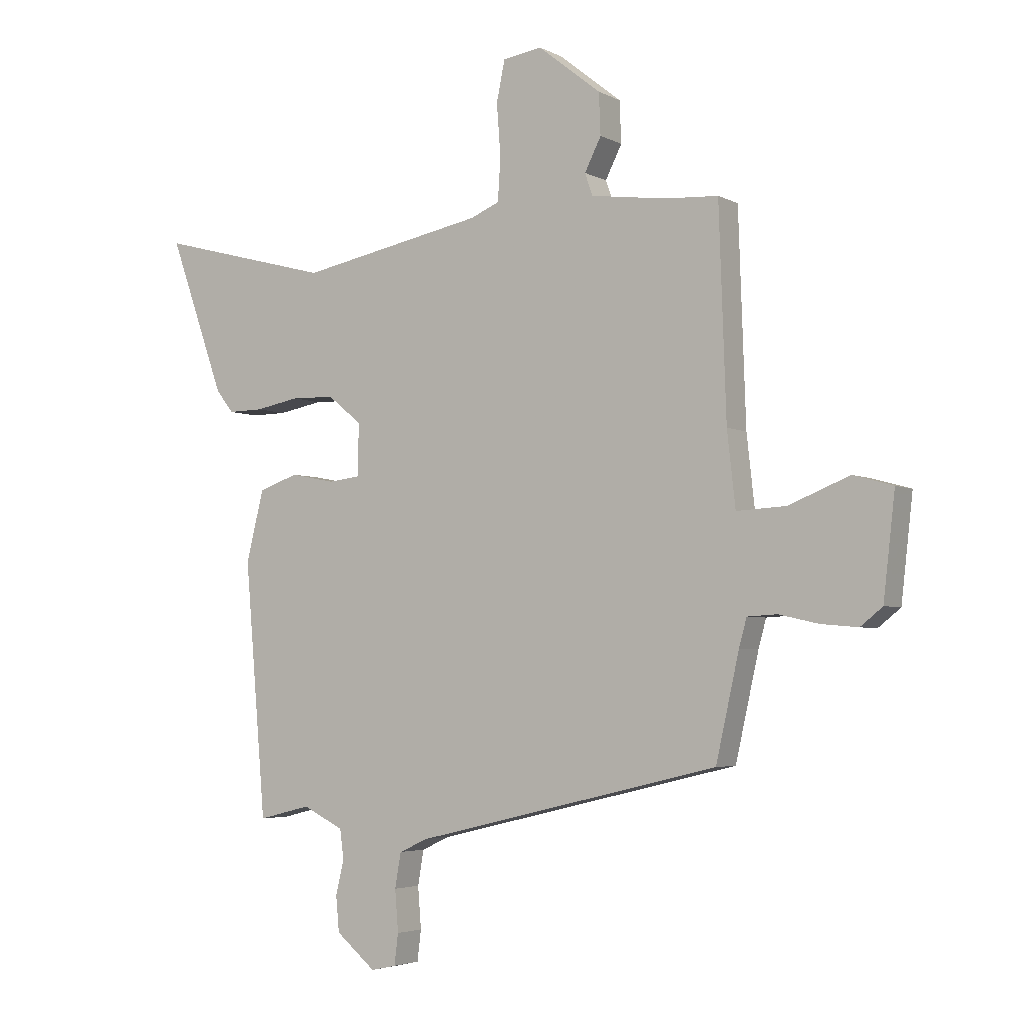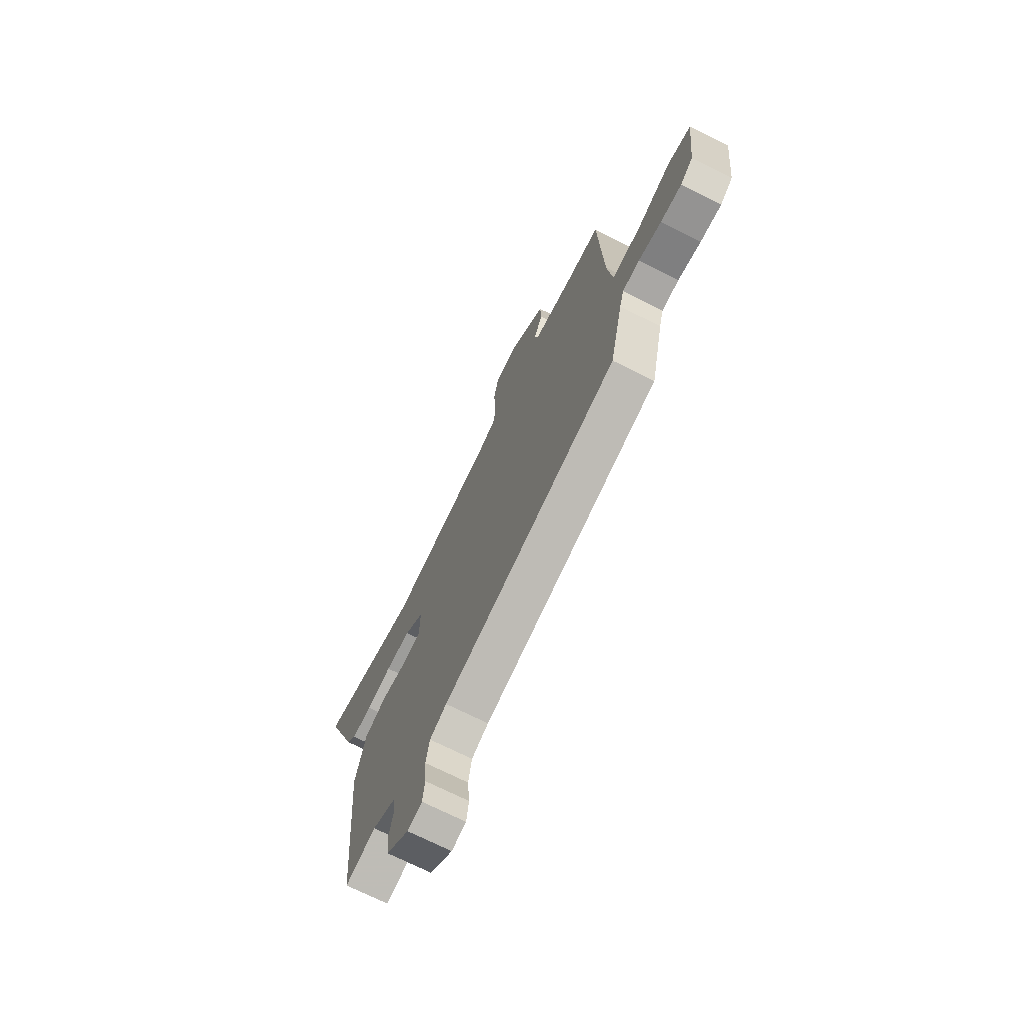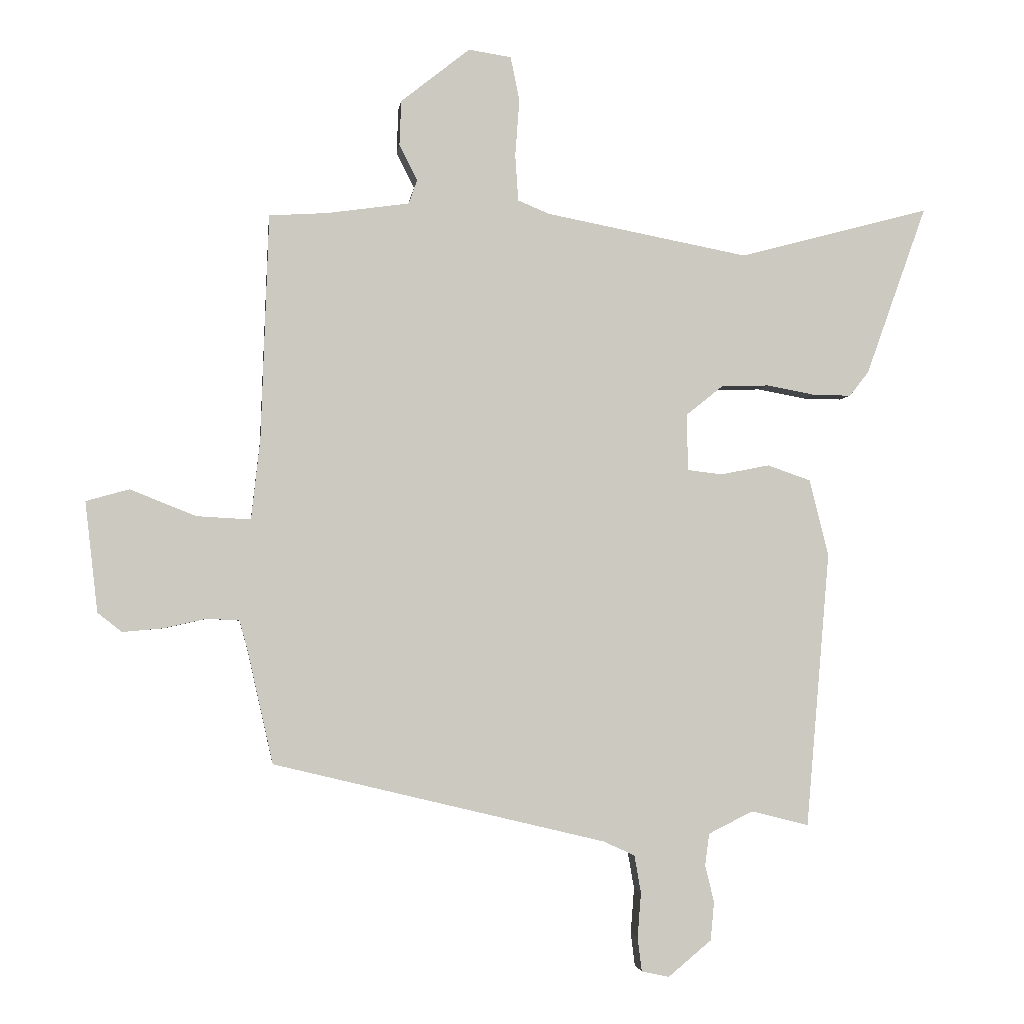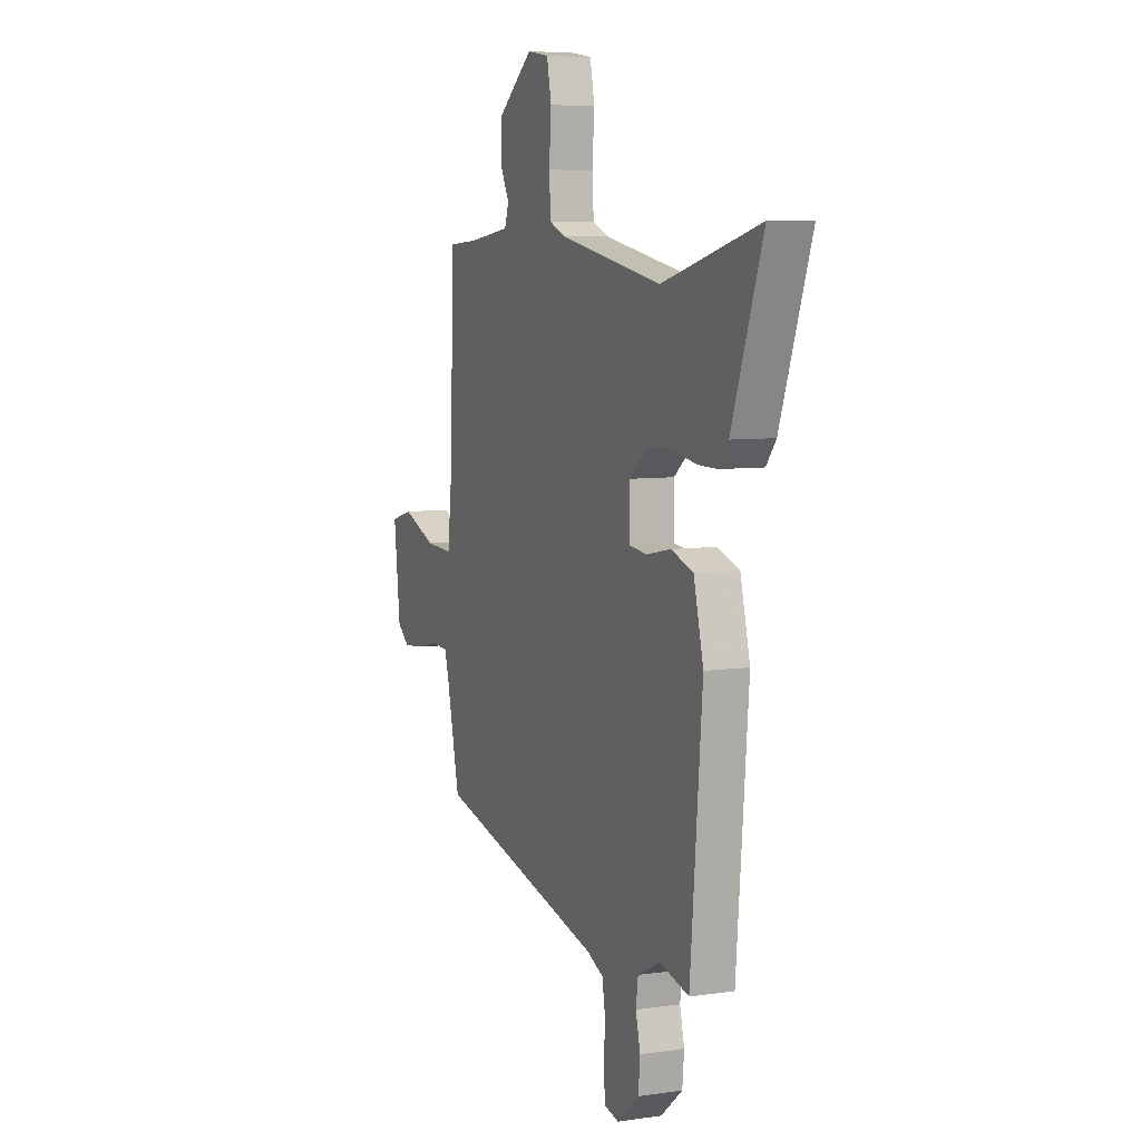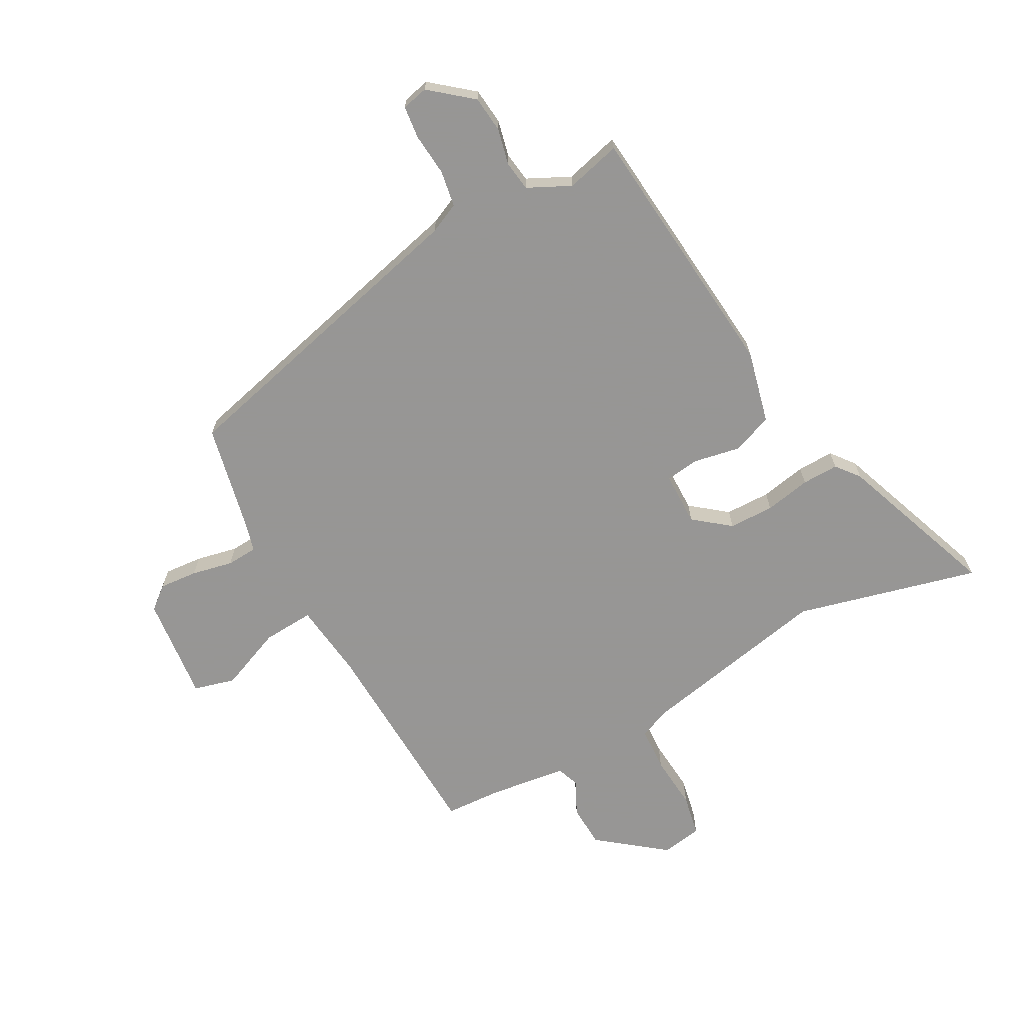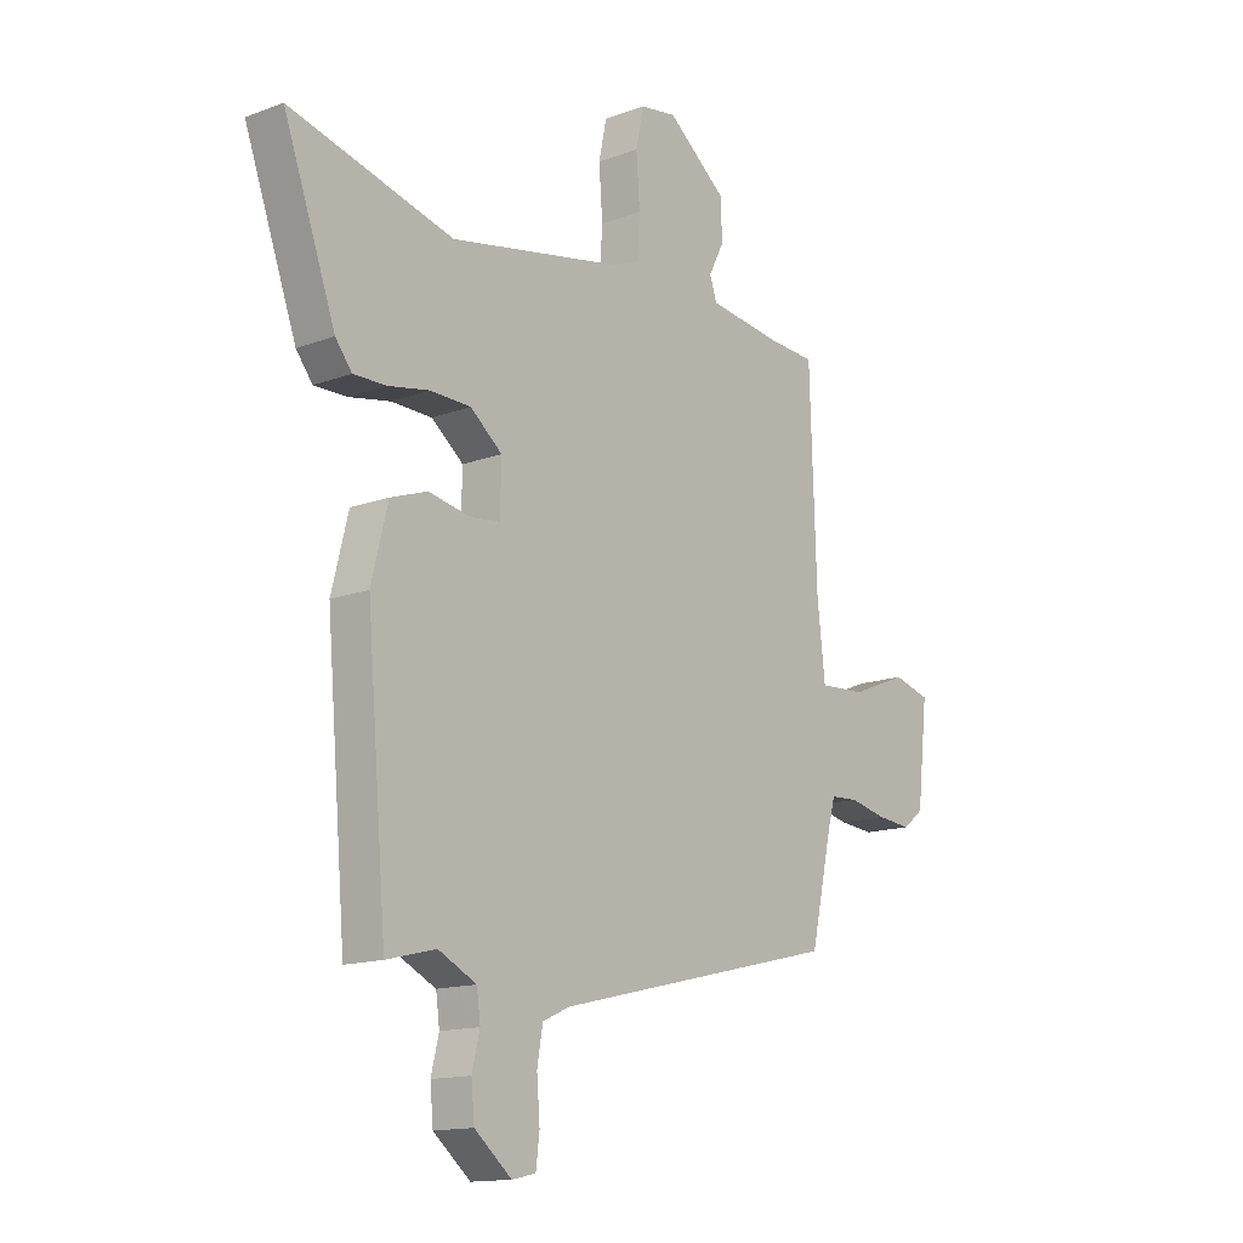
<metadata>
{"format":"obj","ext":"obj","renderer":"f3d","projection":"perspective","resolution":1024,"background":"white","views":[{"elev":-3.9,"azim":32.0,"up":"+Z"},{"elev":-71.7,"azim":63.4,"up":"+Z"},{"elev":-2.7,"azim":173.3,"up":"+Z"},{"elev":7.0,"azim":-112.9,"up":"+Z"},{"elev":-67.8,"azim":-150.9,"up":"+Y"},{"elev":-14.4,"azim":-50.8,"up":"+Z"}]}
</metadata>
<code>
v 0.477 0.07 0.509
v 0.49 0.07 0.133
v 0.505 0.07 -0.001
v 0.595 0.07 0.004
v 0.705 0.07 0.048
v 0.777 0.07 0.028
v 0.756 0.07 -0.156
v 0.716 0.07 -0.188
v 0.649 0.07 -0.182
v 0.577 0.07 -0.166
v 0.523 0.07 -0.169
v 0.509 0.07 -0.22
v 0.467 0.07 -0.407
v -0.087 0.07 -0.54
v -0.14 0.07 -0.564
v -0.151 0.07 -0.627
v -0.145 0.07 -0.702
v -0.152 0.07 -0.758
v -0.198 0.07 -0.768
v -0.27 0.07 -0.708
v -0.276 0.07 -0.644
v -0.261 0.07 -0.582
v -0.268 0.07 -0.529
v -0.342 0.07 -0.492
v -0.438 0.07 -0.516
v -0.477 0.07 -0.057
v -0.445 0.07 0.071
v -0.373 0.07 0.096
v -0.292 0.07 0.08
v -0.234 0.07 0.087
v -0.232 0.07 0.181
v -0.294 0.07 0.231
v -0.373 0.07 0.233
v -0.453 0.07 0.218
v -0.517 0.07 0.217
v -0.549 0.07 0.258
v -0.65 0.07 0.54
v -0.332 0.07 0.456
v 0.004 0.07 0.521
v 0.057 0.07 0.543
v 0.062 0.07 0.62
v 0.055 0.07 0.715
v 0.07 0.07 0.788
v 0.141 0.07 0.799
v 0.256 0.07 0.708
v 0.259 0.07 0.633
v 0.229 0.07 0.574
v 0.243 0.07 0.534
v 0.38 0.07 0.515
v 0.477 0 0.509
v 0.49 0 0.133
v 0.505 0 -0.001
v 0.595 0 0.004
v 0.705 0 0.048
v 0.777 0 0.028
v 0.756 0 -0.156
v 0.716 0 -0.188
v 0.649 0 -0.182
v 0.577 0 -0.166
v 0.523 0 -0.169
v 0.509 0 -0.22
v 0.467 0 -0.407
v -0.087 0 -0.54
v -0.14 0 -0.564
v -0.151 0 -0.627
v -0.145 0 -0.702
v -0.152 0 -0.758
v -0.198 0 -0.768
v -0.27 0 -0.708
v -0.276 0 -0.644
v -0.261 0 -0.582
v -0.268 0 -0.529
v -0.342 0 -0.492
v -0.438 0 -0.516
v -0.477 0 -0.057
v -0.445 0 0.071
v -0.373 0 0.096
v -0.292 0 0.08
v -0.234 0 0.087
v -0.232 0 0.181
v -0.294 0 0.231
v -0.373 0 0.233
v -0.453 0 0.218
v -0.517 0 0.217
v -0.549 0 0.258
v -0.65 0 0.54
v -0.332 0 0.456
v 0.004 0 0.521
v 0.057 0 0.543
v 0.062 0 0.62
v 0.055 0 0.715
v 0.07 0 0.788
v 0.141 0 0.799
v 0.256 0 0.708
v 0.259 0 0.633
v 0.229 0 0.574
v 0.243 0 0.534
v 0.38 0 0.515
f 45 46 47
f 44 45 47
f 43 44 47
f 42 43 47
f 41 42 47
f 40 41 47 48
f 39 40 48 49
f 36 37 38
f 35 36 38
f 34 35 38
f 33 34 38
f 39 49 1
f 38 39 1
f 33 38 1
f 32 33 1
f 27 28 29
f 26 27 29
f 25 26 29
f 24 25 29
f 23 24 29 30
f 22 23 30
f 20 21 22
f 19 20 22
f 18 19 22
f 17 18 22
f 16 17 22
f 15 16 22 30
f 14 15 30 31
f 12 13 14 31
f 8 9 10
f 7 8 10
f 6 7 10
f 5 6 10
f 4 5 10
f 3 4 10 11
f 12 31 32
f 11 12 32
f 3 11 32
f 2 3 32
f 1 2 32
f 96 95 94
f 96 94 93
f 96 93 92
f 96 92 91
f 96 91 90
f 97 96 90 89
f 98 97 89 88
f 87 86 85
f 87 85 84
f 87 84 83
f 87 83 82
f 50 98 88
f 50 88 87
f 50 87 82
f 50 82 81
f 78 77 76
f 78 76 75
f 78 75 74
f 78 74 73
f 79 78 73 72
f 79 72 71
f 71 70 69
f 71 69 68
f 71 68 67
f 71 67 66
f 71 66 65
f 79 71 65 64
f 80 79 64 63
f 80 63 62 61
f 59 58 57
f 59 57 56
f 59 56 55
f 59 55 54
f 59 54 53
f 60 59 53 52
f 81 80 61
f 81 61 60
f 81 60 52
f 81 52 51
f 81 51 50
f 1 50 51 2
f 2 51 52 3
f 3 52 53 4
f 4 53 54 5
f 5 54 55 6
f 6 55 56 7
f 7 56 57 8
f 8 57 58 9
f 9 58 59 10
f 10 59 60 11
f 11 60 61 12
f 12 61 62 13
f 13 62 63 14
f 14 63 64 15
f 15 64 65 16
f 16 65 66 17
f 17 66 67 18
f 18 67 68 19
f 19 68 69 20
f 20 69 70 21
f 21 70 71 22
f 22 71 72 23
f 23 72 73 24
f 24 73 74 25
f 25 74 75 26
f 26 75 76 27
f 27 76 77 28
f 28 77 78 29
f 29 78 79 30
f 30 79 80 31
f 31 80 81 32
f 32 81 82 33
f 33 82 83 34
f 34 83 84 35
f 35 84 85 36
f 36 85 86 37
f 37 86 87 38
f 38 87 88 39
f 39 88 89 40
f 40 89 90 41
f 41 90 91 42
f 42 91 92 43
f 43 92 93 44
f 44 93 94 45
f 45 94 95 46
f 46 95 96 47
f 47 96 97 48
f 48 97 98 49
f 49 98 50 1

</code>
